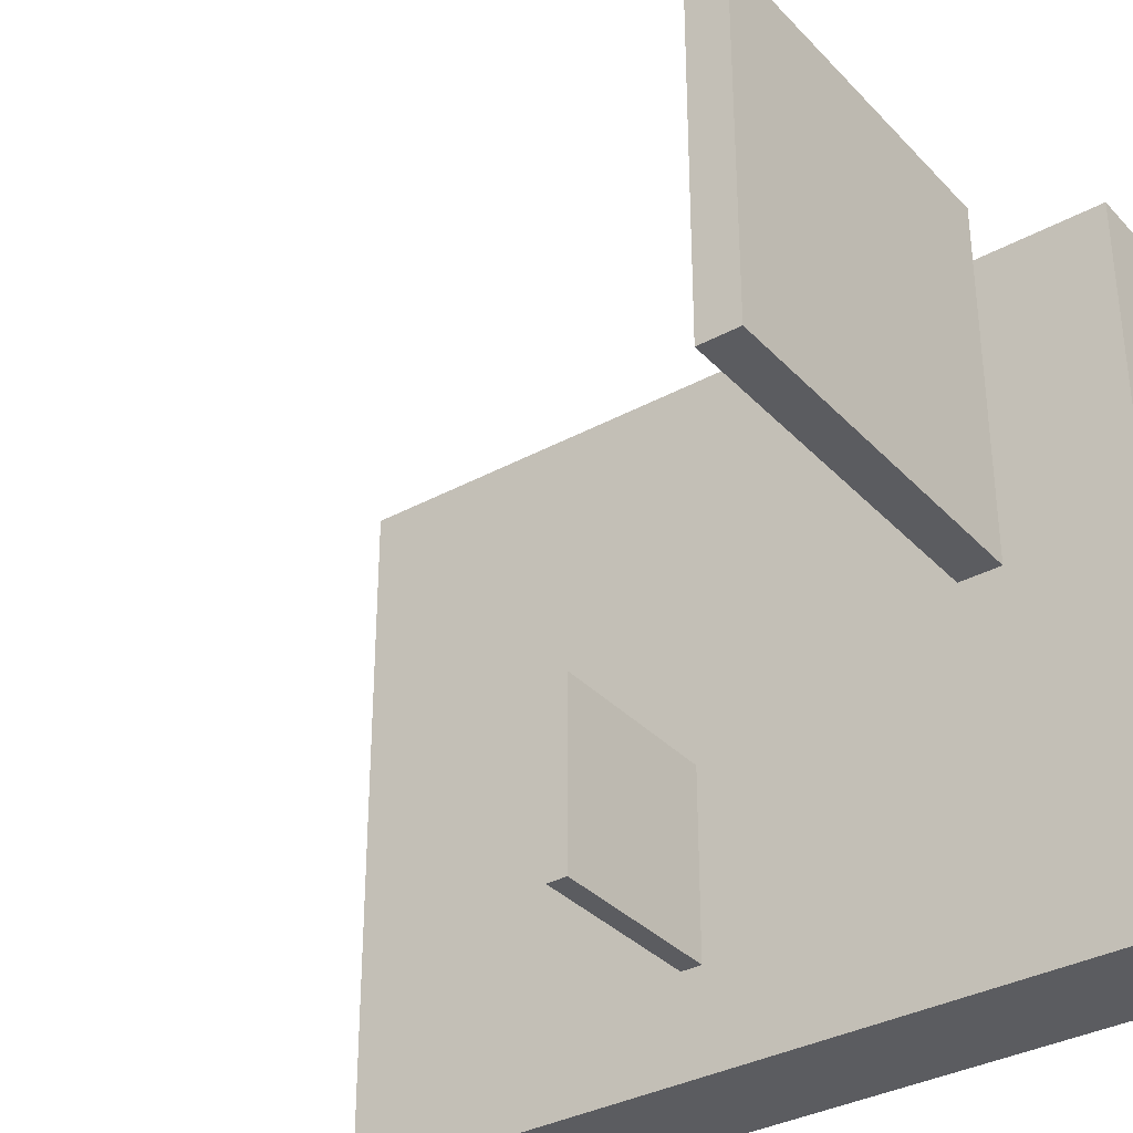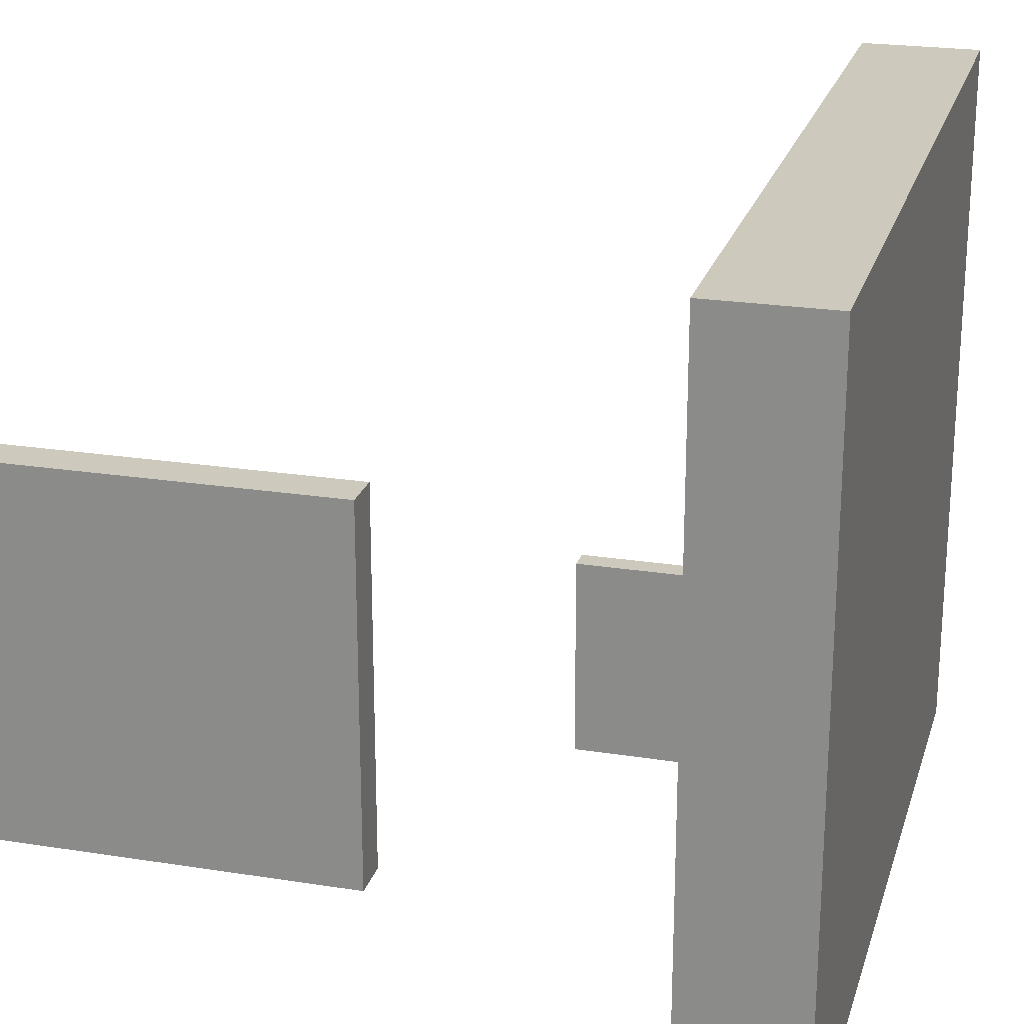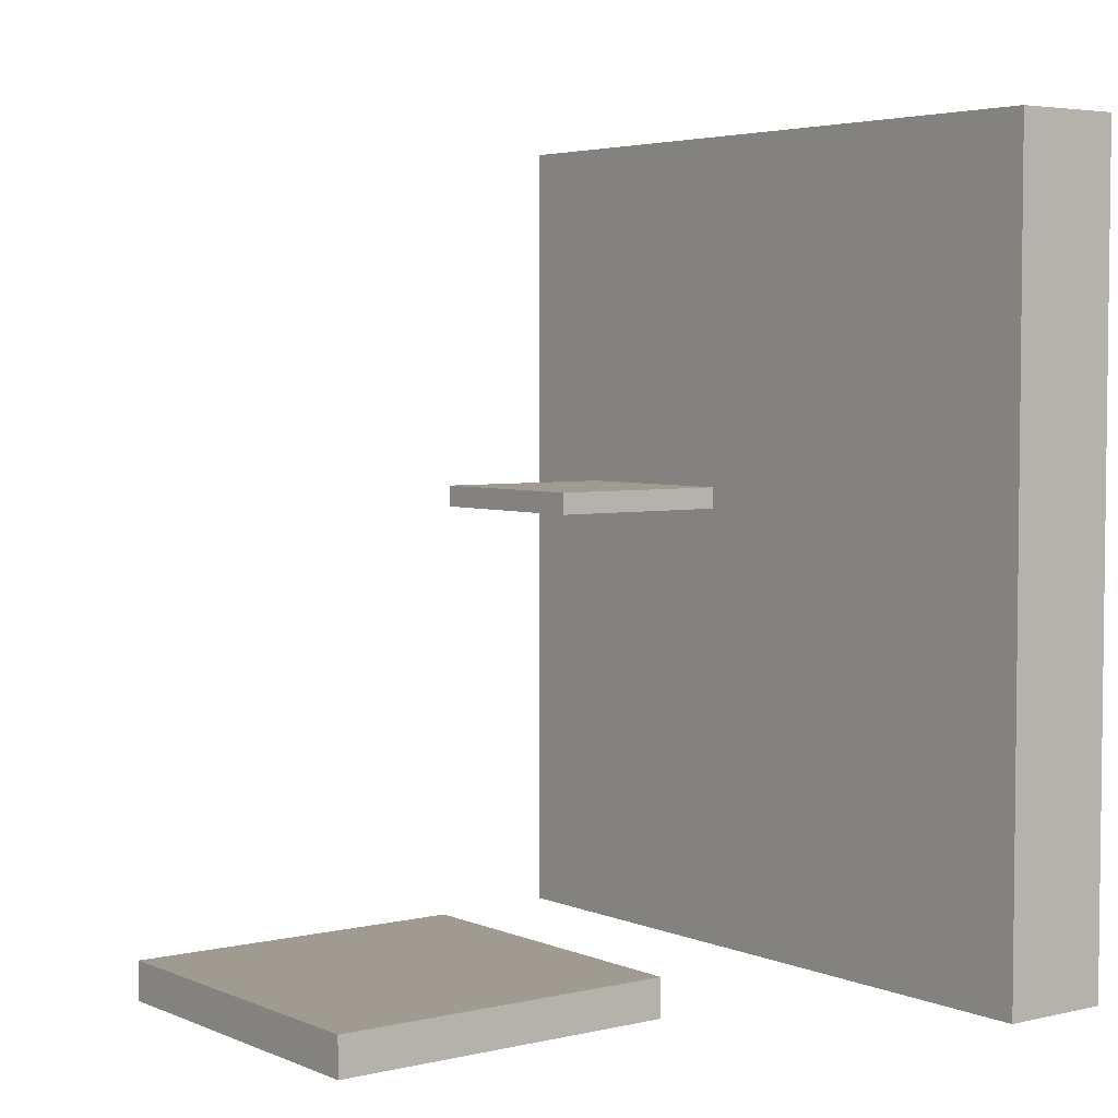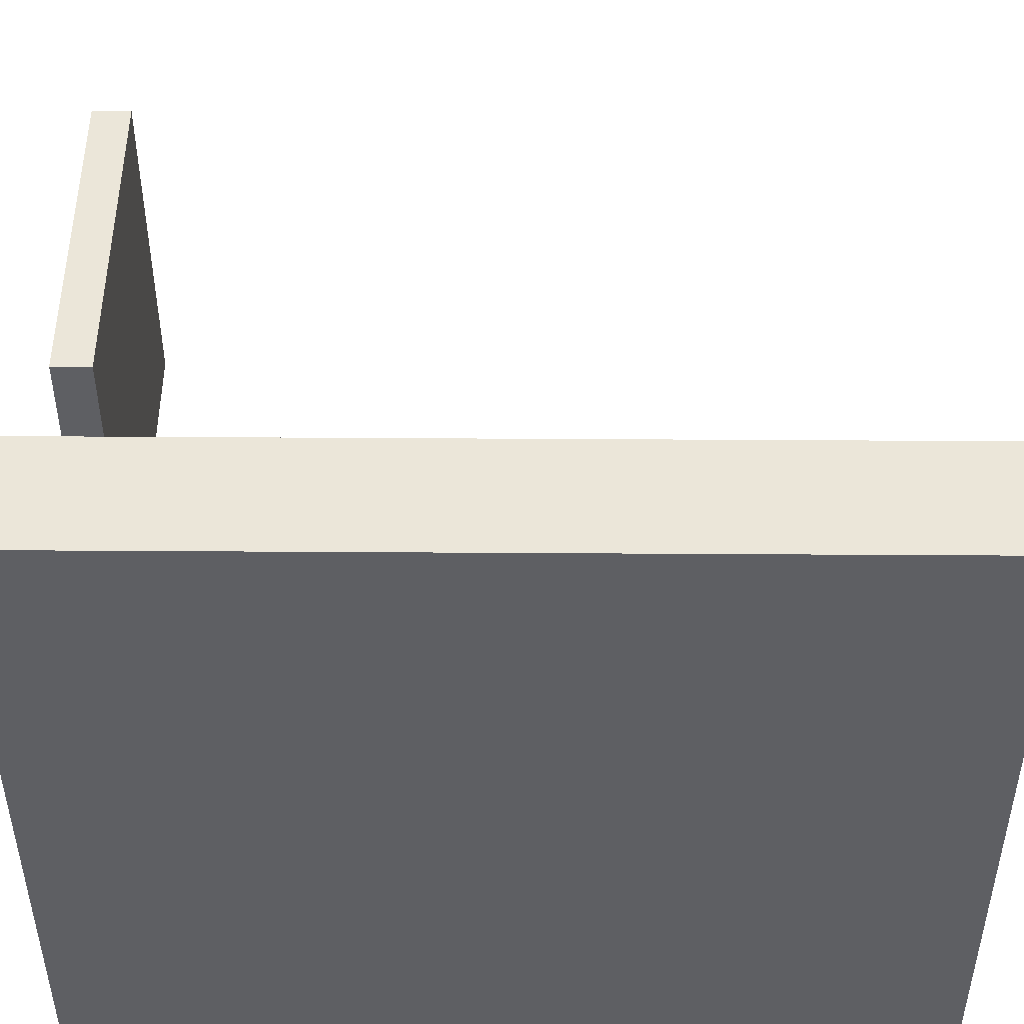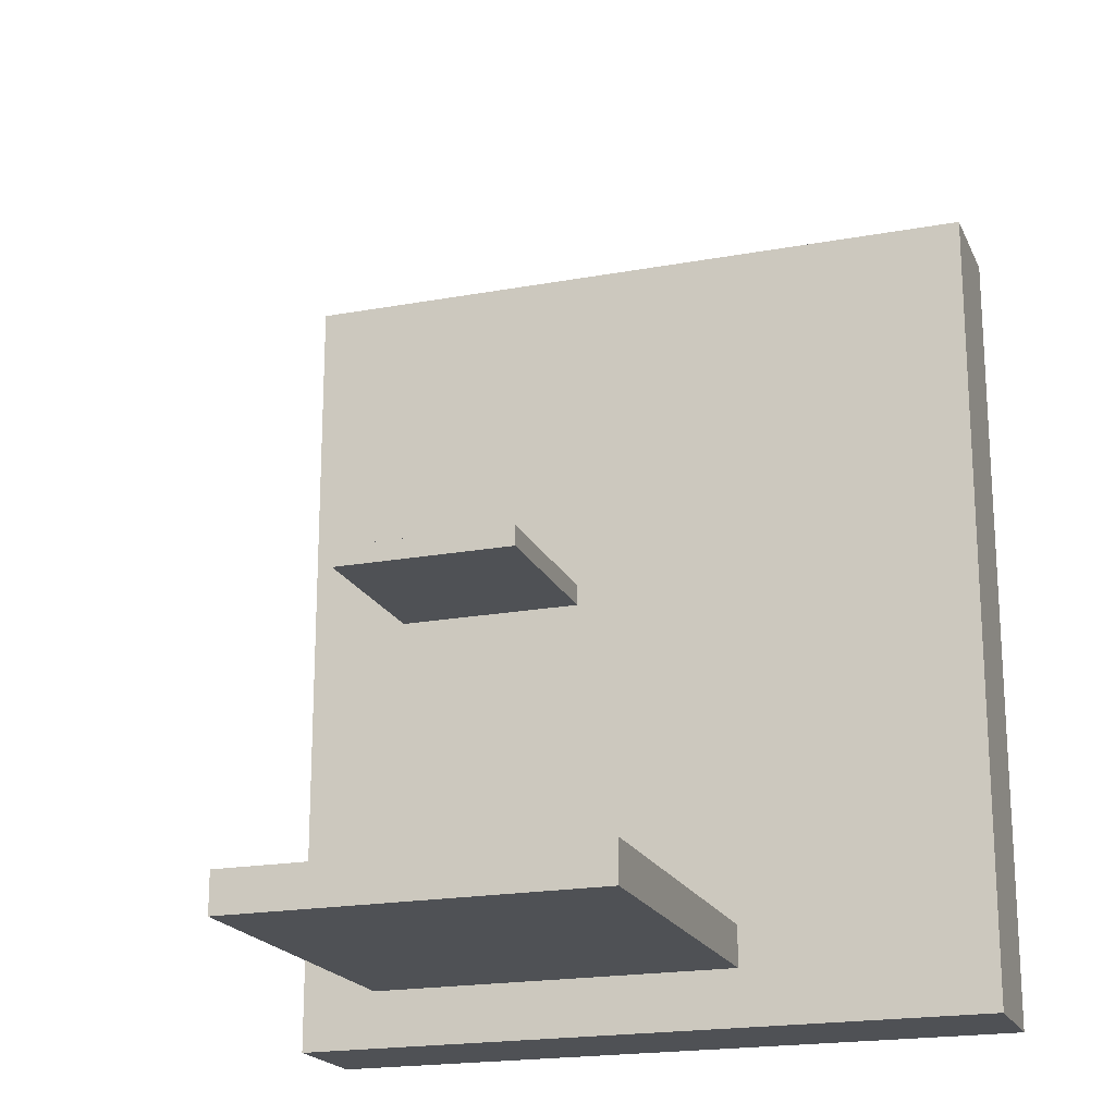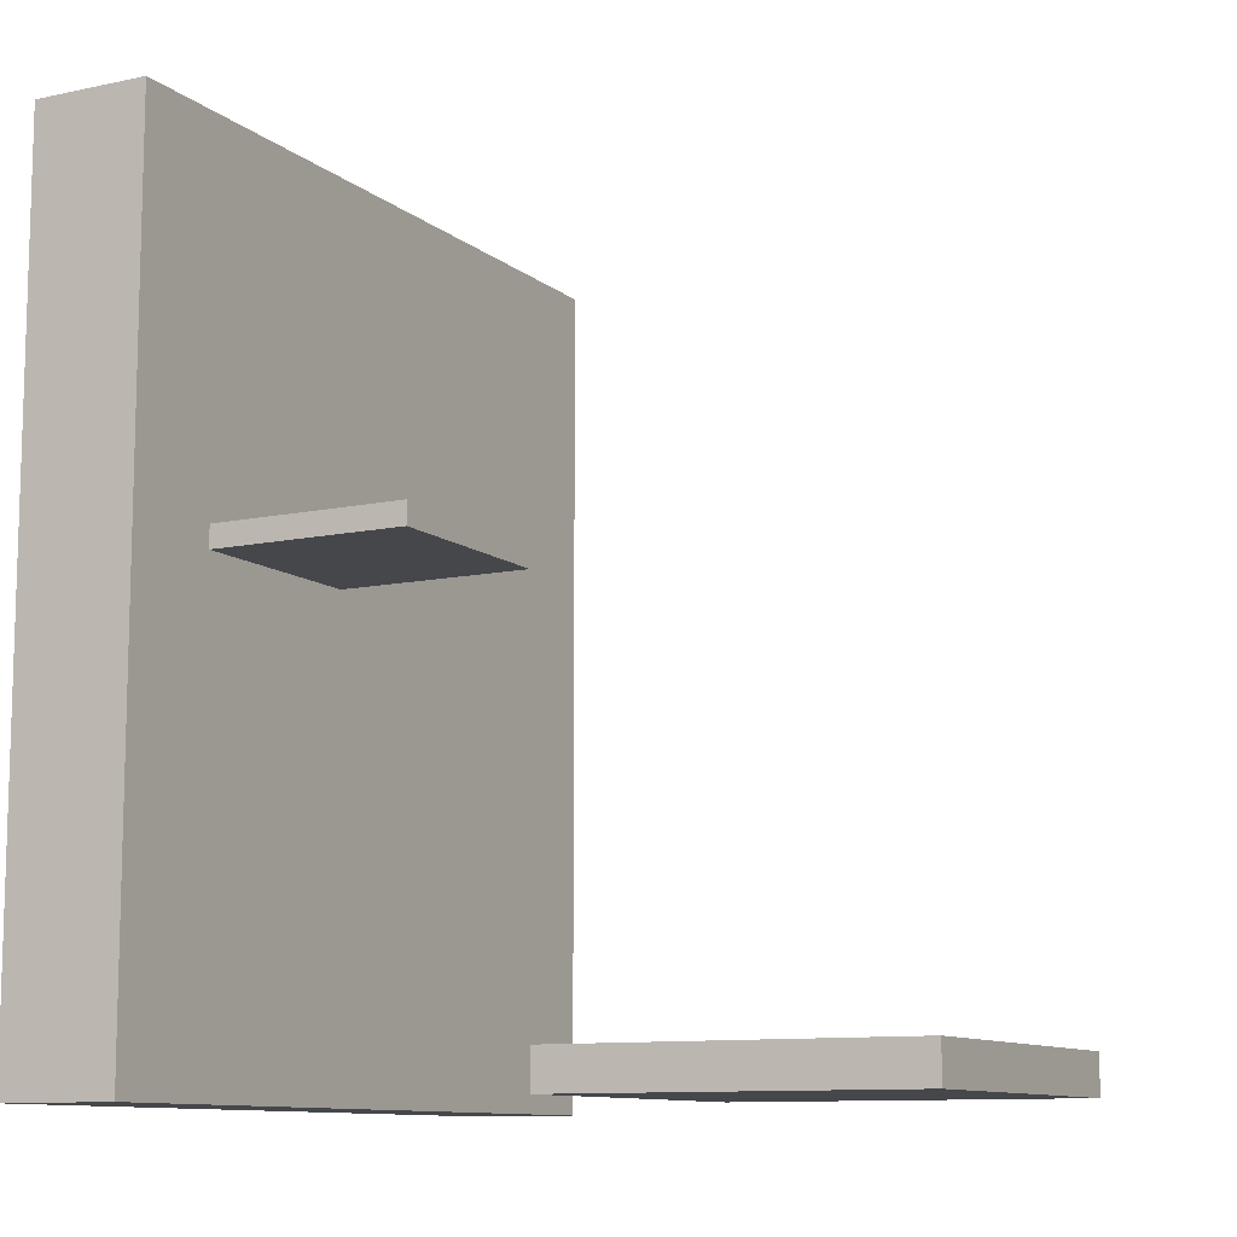
<metadata>
{"format":"obj","ext":"obj","renderer":"f3d","projection":"perspective","resolution":1024,"background":"white","views":[{"elev":-34.5,"azim":-53.8,"up":"+Z"},{"elev":22.7,"azim":15.2,"up":"+Z"},{"elev":4.2,"azim":-37.1,"up":"+Y"},{"elev":48.4,"azim":90.4,"up":"+Z"},{"elev":-19.7,"azim":-71.1,"up":"+Y"},{"elev":-10.5,"azim":-151.7,"up":"+Y"}]}
</metadata>
<code>
g default
v -7.208 0.472 4.477
v 1.746 0.472 4.477
v -7.208 1.467 4.477
v 1.746 1.467 4.477
v -7.208 1.467 -4.477
v 1.746 1.467 -4.477
v -7.208 0.472 -4.477
v 1.746 0.472 -4.477
g pCube1
f 1 2 4 3
f 3 4 6 5
f 5 6 8 7
f 7 8 2 1
f 2 8 6 4
f 7 1 3 5
g default
v 8.482 0.2954 9.343
v 11.47 0.2954 9.343
v 8.482 21.78 9.343
v 11.47 21.78 9.343
v 8.482 21.78 -9.343
v 11.47 21.78 -9.343
v 8.482 0.2954 -9.343
v 11.47 0.2954 -9.343
g pCube2
f 9 10 12 11
f 11 12 14 13
f 13 14 16 15
f 15 16 10 9
f 10 16 14 12
f 15 9 11 13
g default
v 3.493 12 -1.606
v 8.567 12 -1.606
v 3.493 12.57 -1.606
v 8.567 12.57 -1.606
v 3.493 12.57 -6.68
v 8.567 12.57 -6.68
v 3.493 12 -6.68
v 8.567 12 -6.68
g pCube3
f 17 18 20 19
f 19 20 22 21
f 21 22 24 23
f 23 24 18 17
f 18 24 22 20
f 23 17 19 21

</code>
